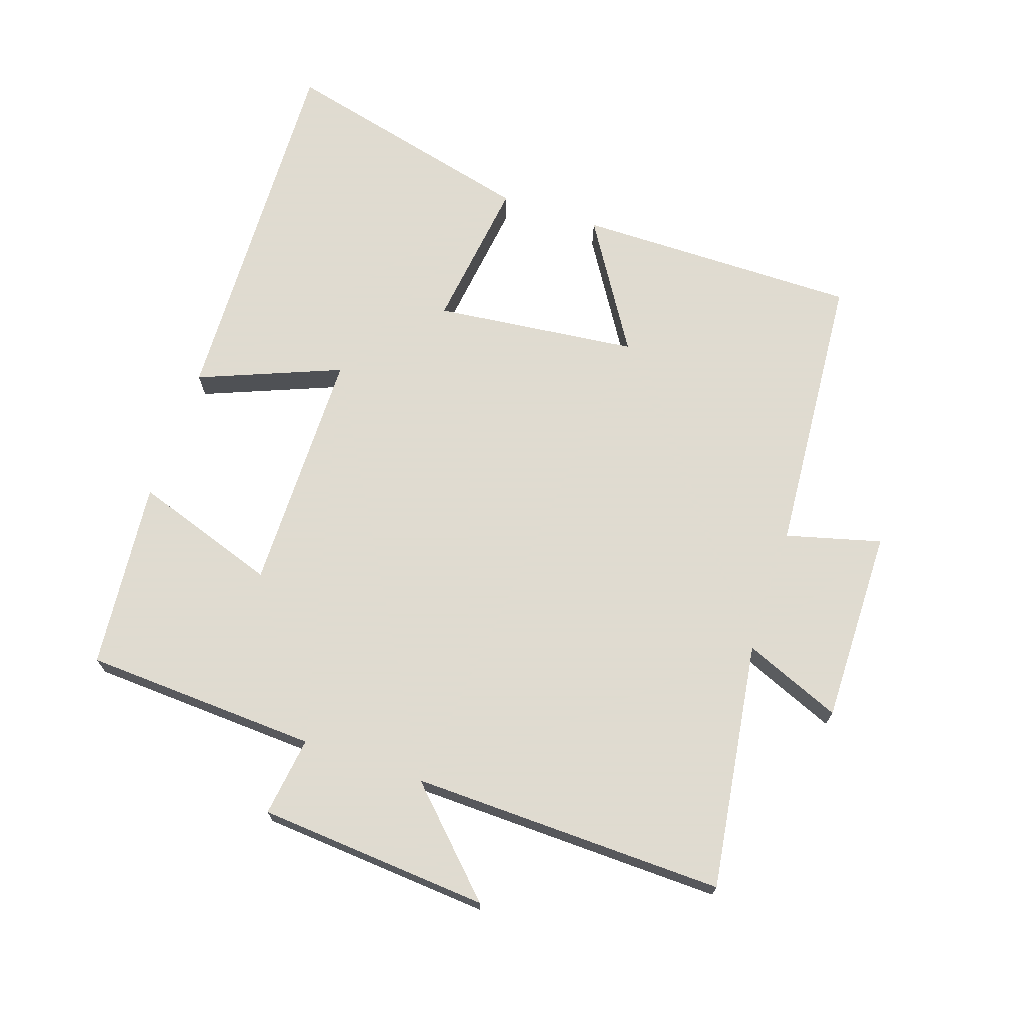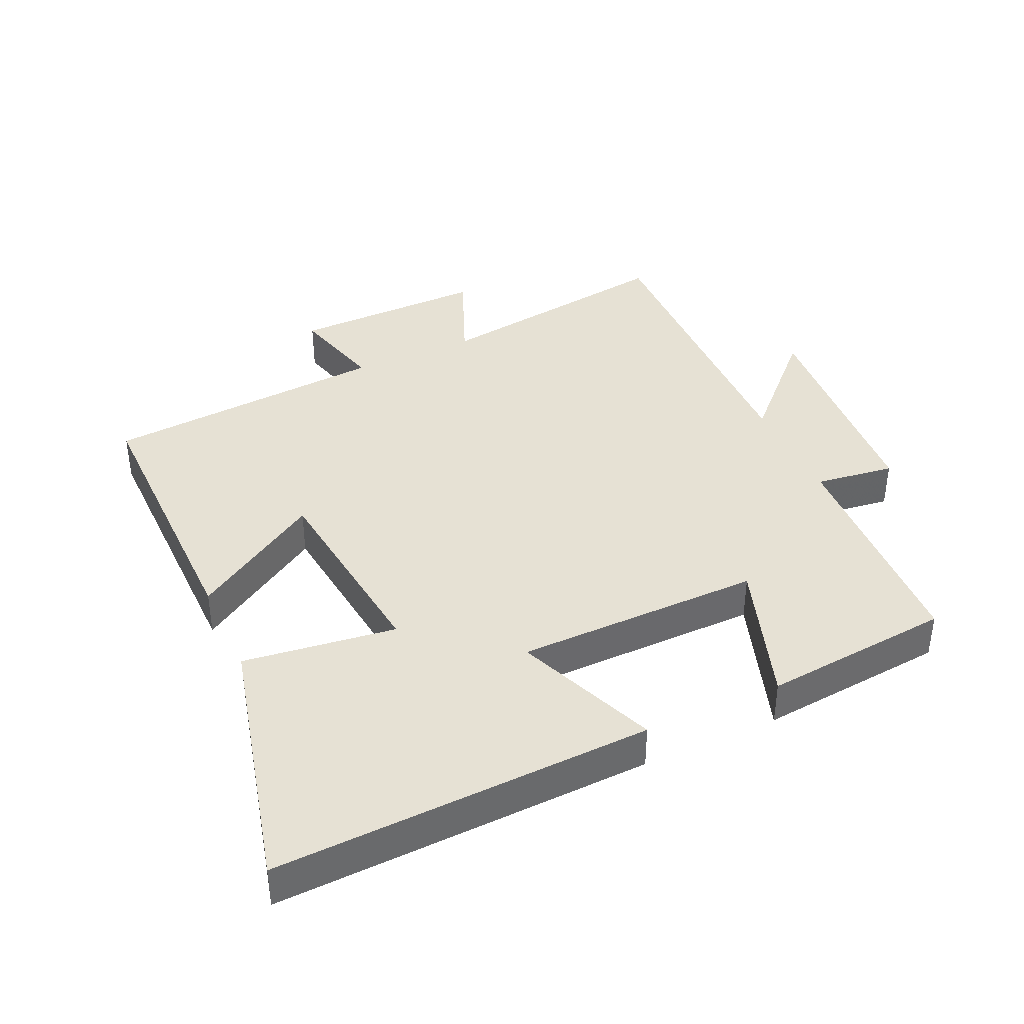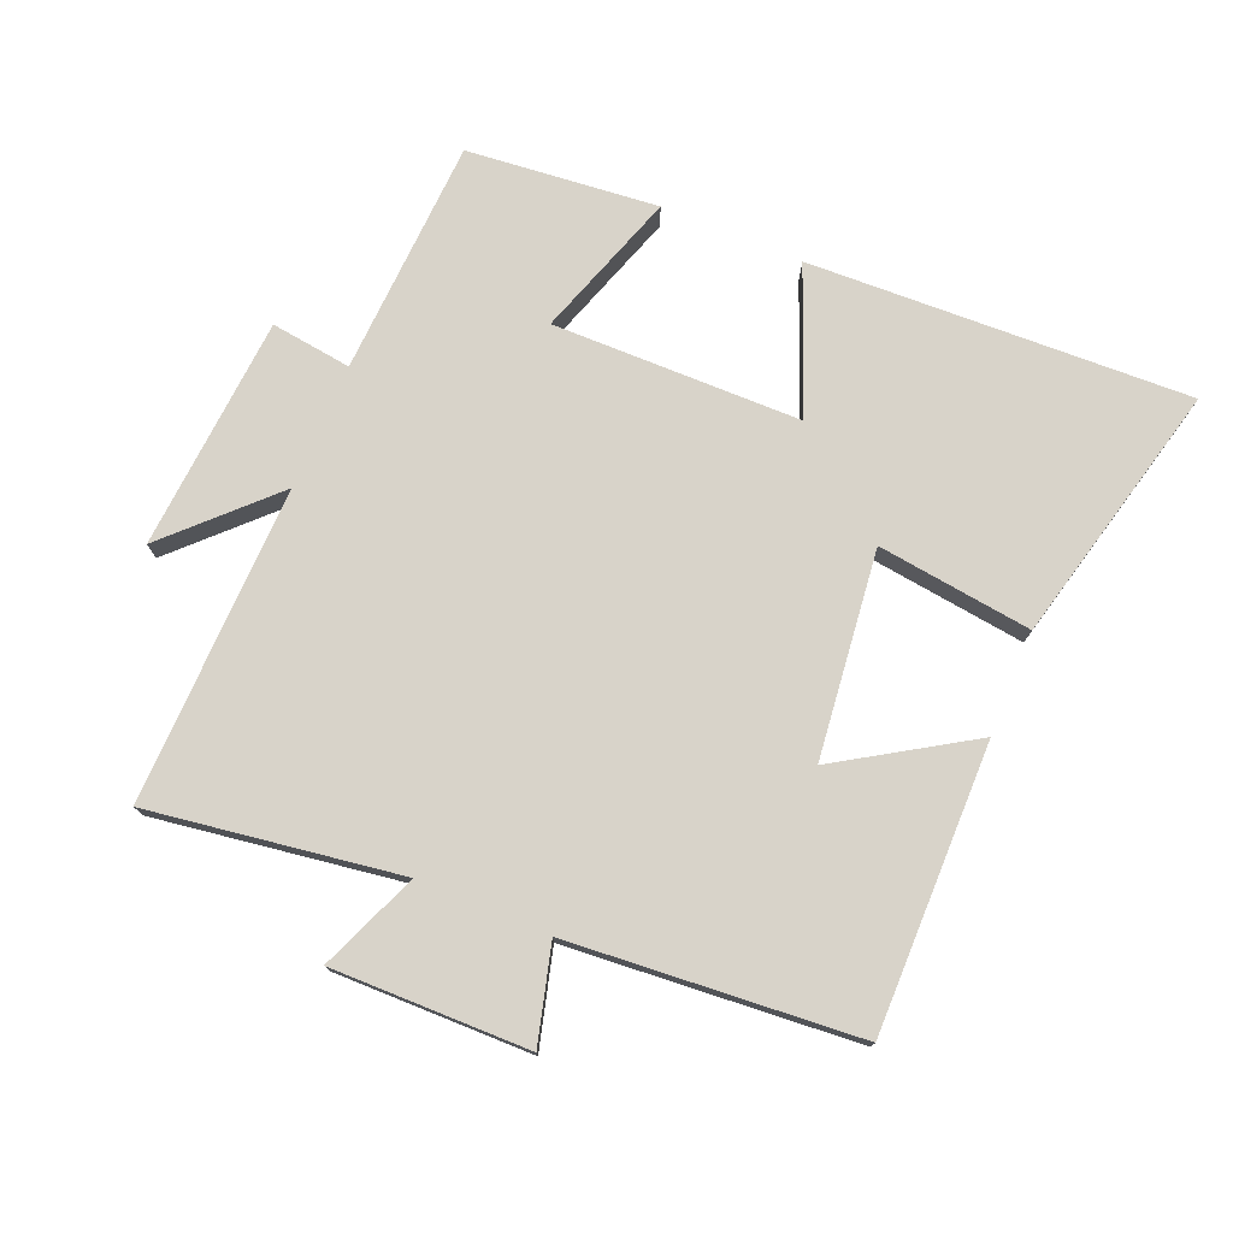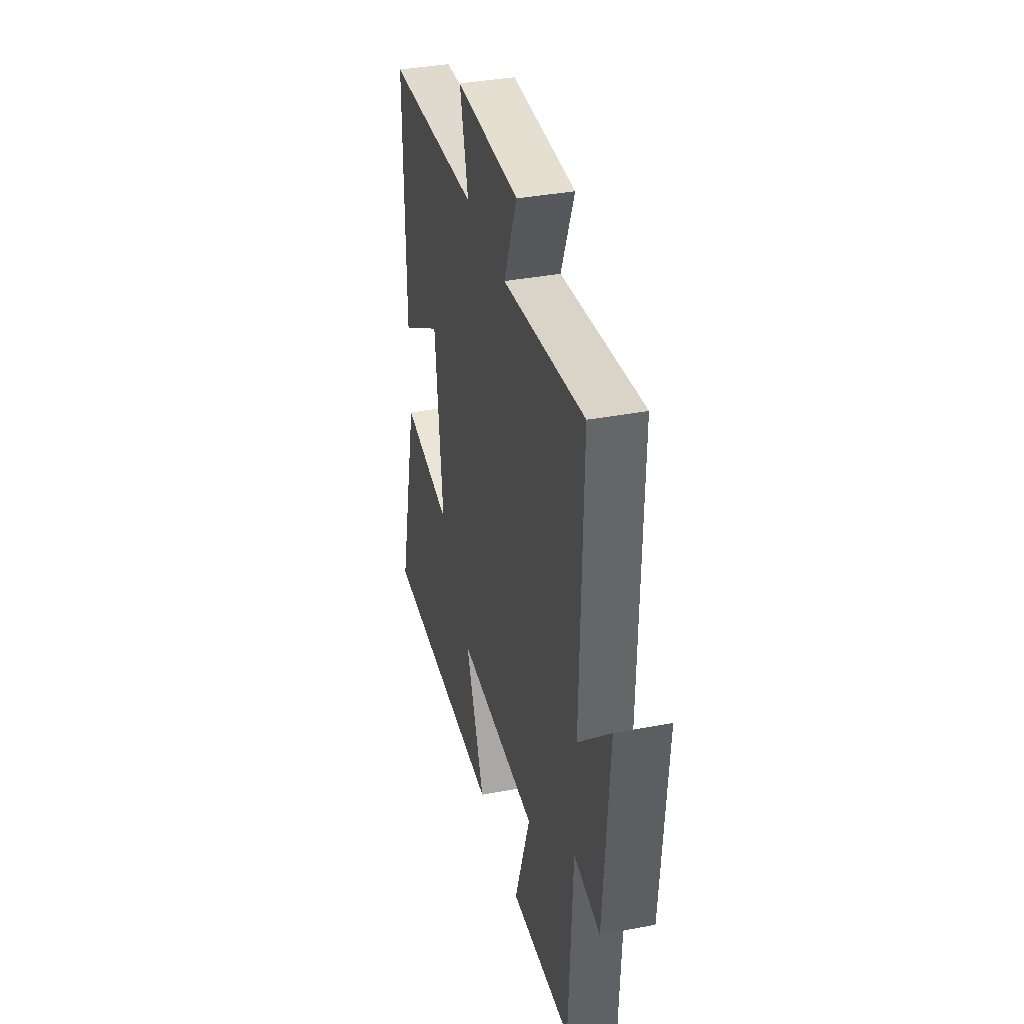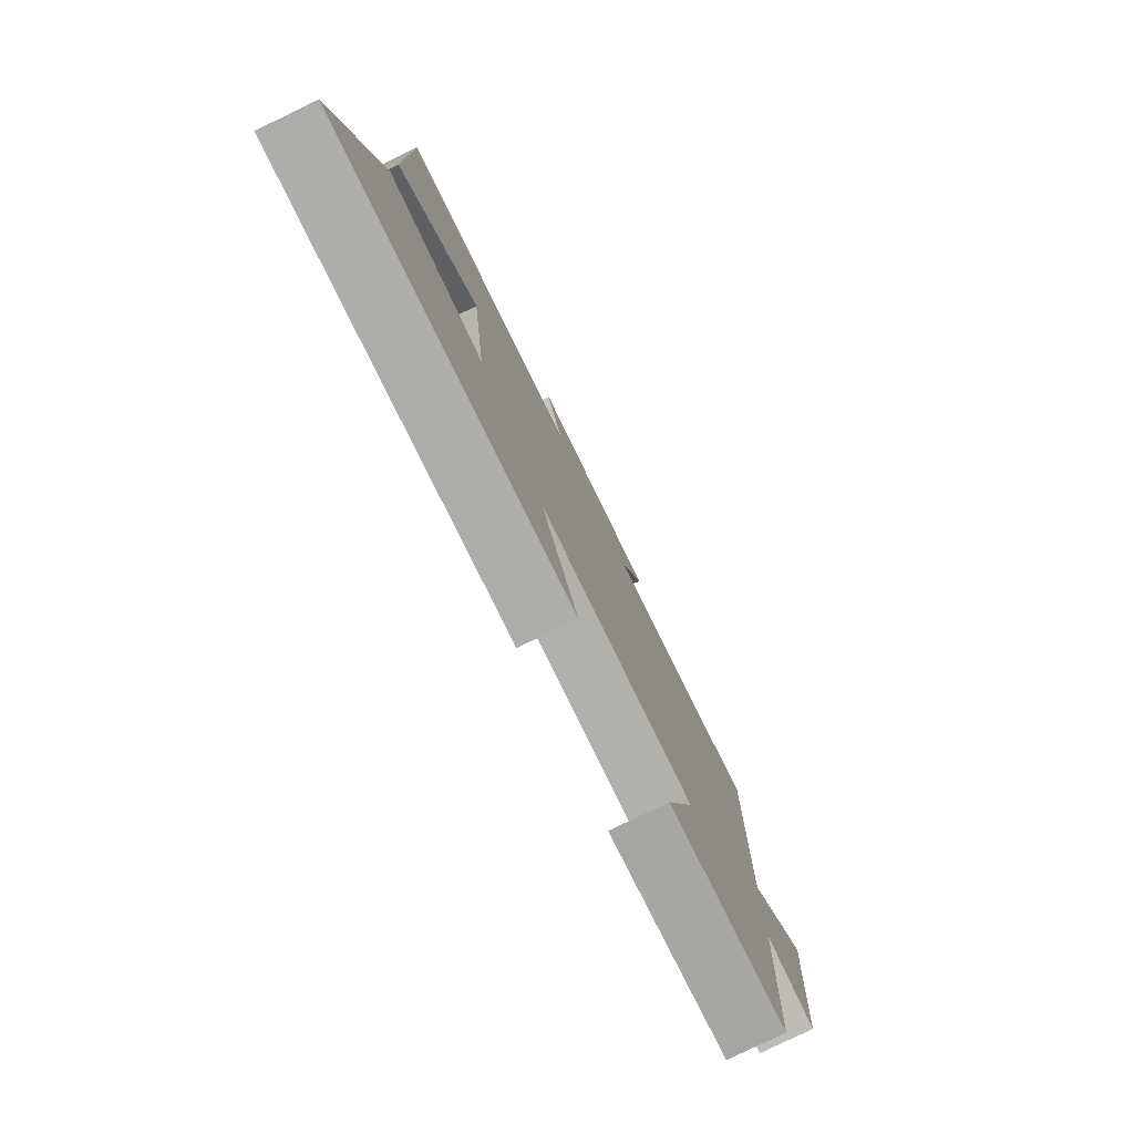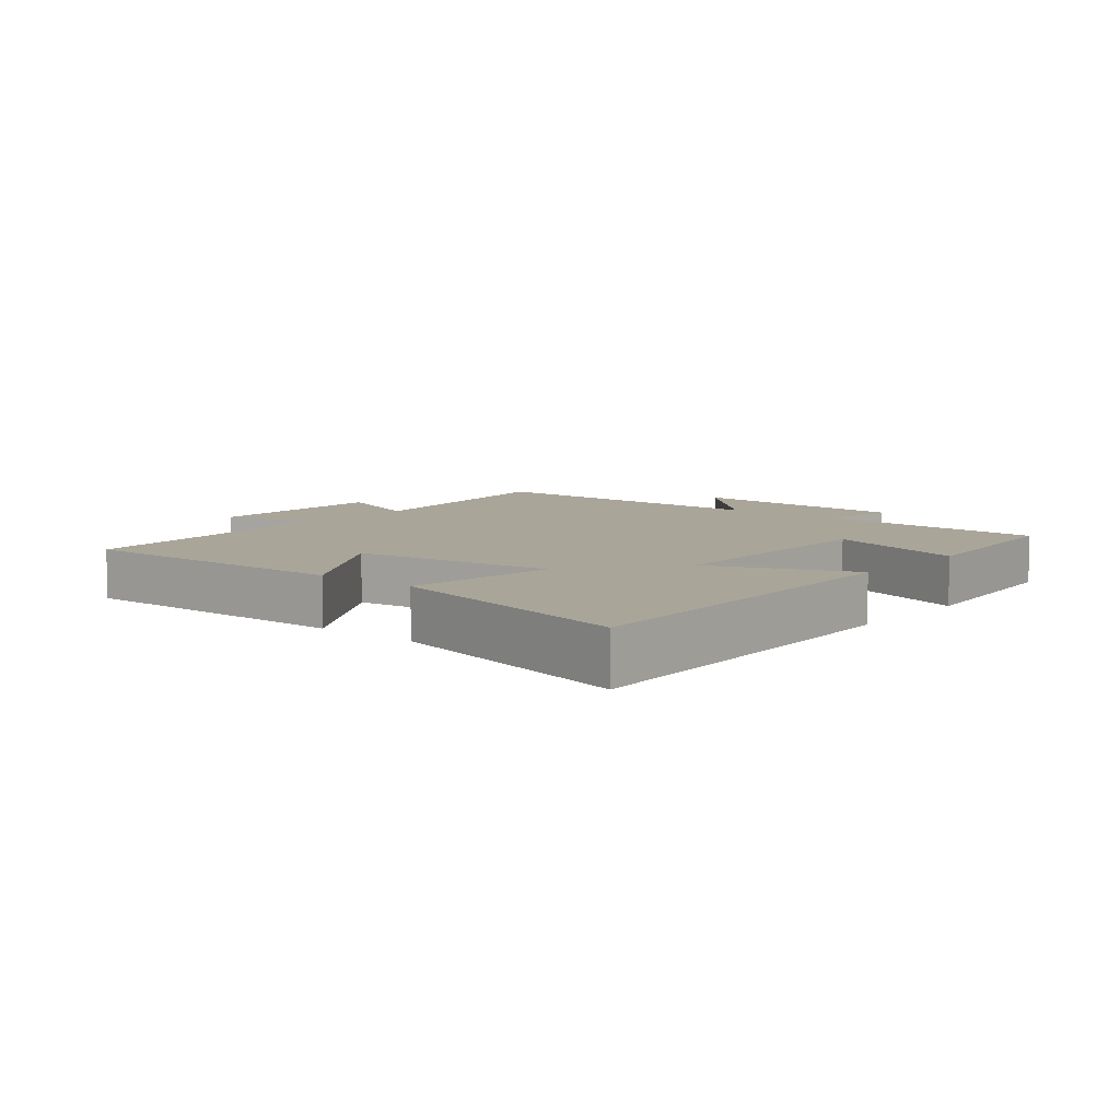
<metadata>
{"format":"obj","ext":"obj","renderer":"f3d","projection":"perspective","resolution":1024,"background":"white","views":[{"elev":70.2,"azim":-71.2,"up":"+Y"},{"elev":39.3,"azim":155.5,"up":"+Y"},{"elev":75.8,"azim":22.7,"up":"+Y"},{"elev":37.5,"azim":-103.6,"up":"+Z"},{"elev":-79.0,"azim":115.9,"up":"+Z"},{"elev":7.4,"azim":129.5,"up":"+Y"}]}
</metadata>
<code>
v 0.504 0.07 0.465
v 0.5 0.07 0.032
v 0.302 0.07 0.156
v 0.266 0.07 -0.156
v 0.5 0.07 -0.126
v 0.597 0.07 -0.522
v 0.02 0.07 -0.5
v 0.108 0.07 -0.283
v -0.268 0.07 -0.279
v -0.194 0.07 -0.5
v -0.483 0.07 -0.472
v -0.5 0.07 -0.114
v -0.622 0.07 -0.13
v -0.648 0.07 0.224
v -0.5 0.07 0.076
v -0.51 0.07 0.556
v -0.131 0.07 0.5
v -0.192 0.07 0.649
v 0.106 0.07 0.645
v 0.067 0.07 0.5
v 0.504 0 0.465
v 0.5 0 0.032
v 0.302 0 0.156
v 0.266 0 -0.156
v 0.5 0 -0.126
v 0.597 0 -0.522
v 0.02 0 -0.5
v 0.108 0 -0.283
v -0.268 0 -0.279
v -0.194 0 -0.5
v -0.483 0 -0.472
v -0.5 0 -0.114
v -0.622 0 -0.13
v -0.648 0 0.224
v -0.5 0 0.076
v -0.51 0 0.556
v -0.131 0 0.5
v -0.192 0 0.649
v 0.106 0 0.645
v 0.067 0 0.5
f 17 18 19 20
f 17 20 1 2
f 15 16 17
f 12 13 14 15
f 9 10 11 12
f 8 9 12 15
f 5 6 7 8
f 4 5 8
f 3 4 8 15
f 17 2 3
f 3 15 17
f 40 39 38 37
f 22 21 40 37
f 37 36 35
f 35 34 33 32
f 32 31 30 29
f 35 32 29 28
f 28 27 26 25
f 28 25 24
f 35 28 24 23
f 23 22 37
f 37 35 23
f 1 21 22 2
f 2 22 23 3
f 3 23 24 4
f 4 24 25 5
f 5 25 26 6
f 6 26 27 7
f 7 27 28 8
f 8 28 29 9
f 9 29 30 10
f 10 30 31 11
f 11 31 32 12
f 12 32 33 13
f 13 33 34 14
f 14 34 35 15
f 15 35 36 16
f 16 36 37 17
f 17 37 38 18
f 18 38 39 19
f 19 39 40 20
f 20 40 21 1

</code>
